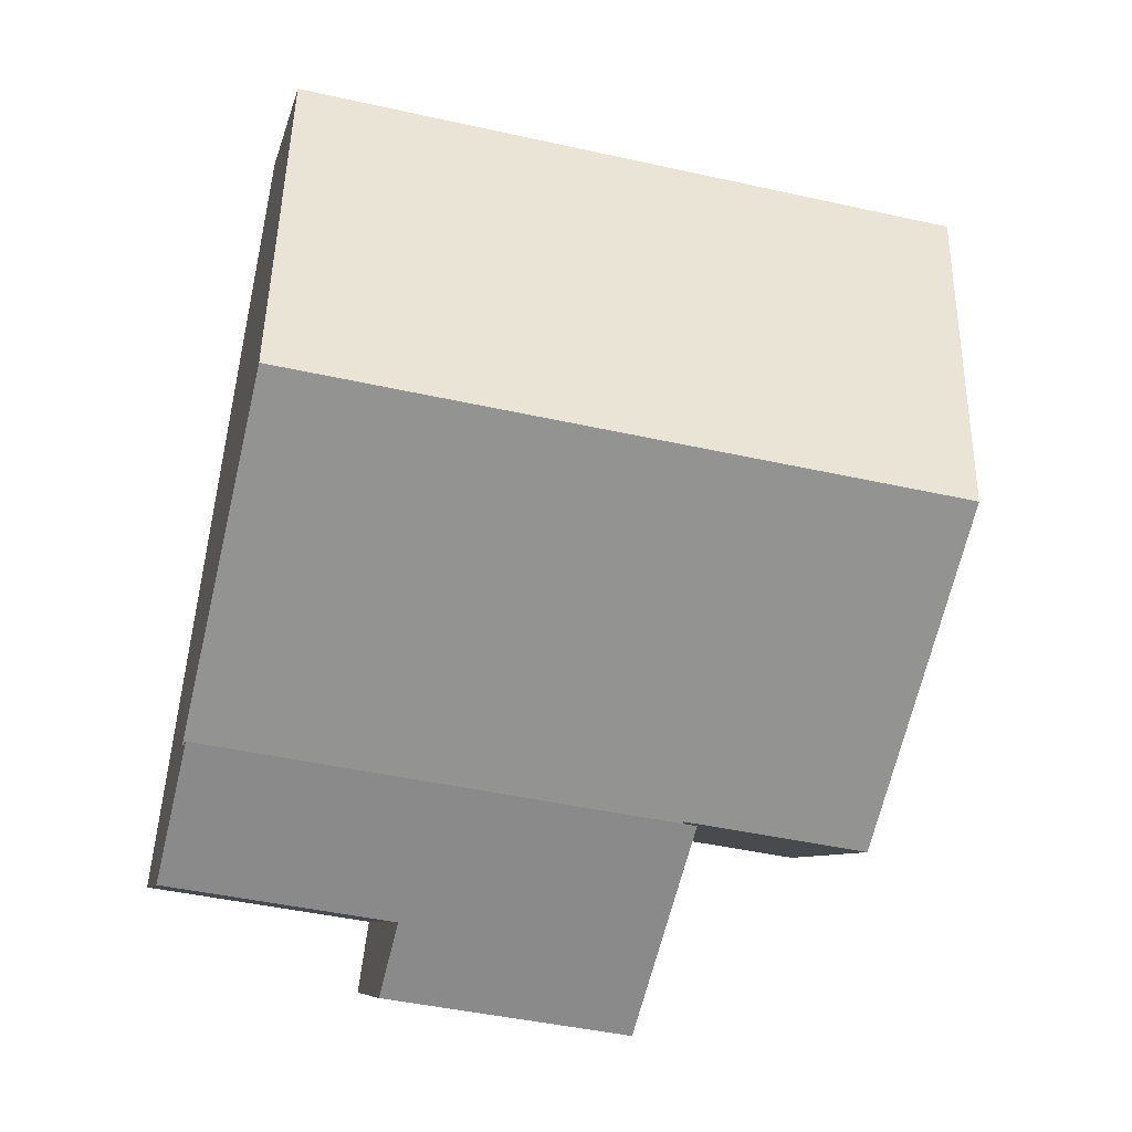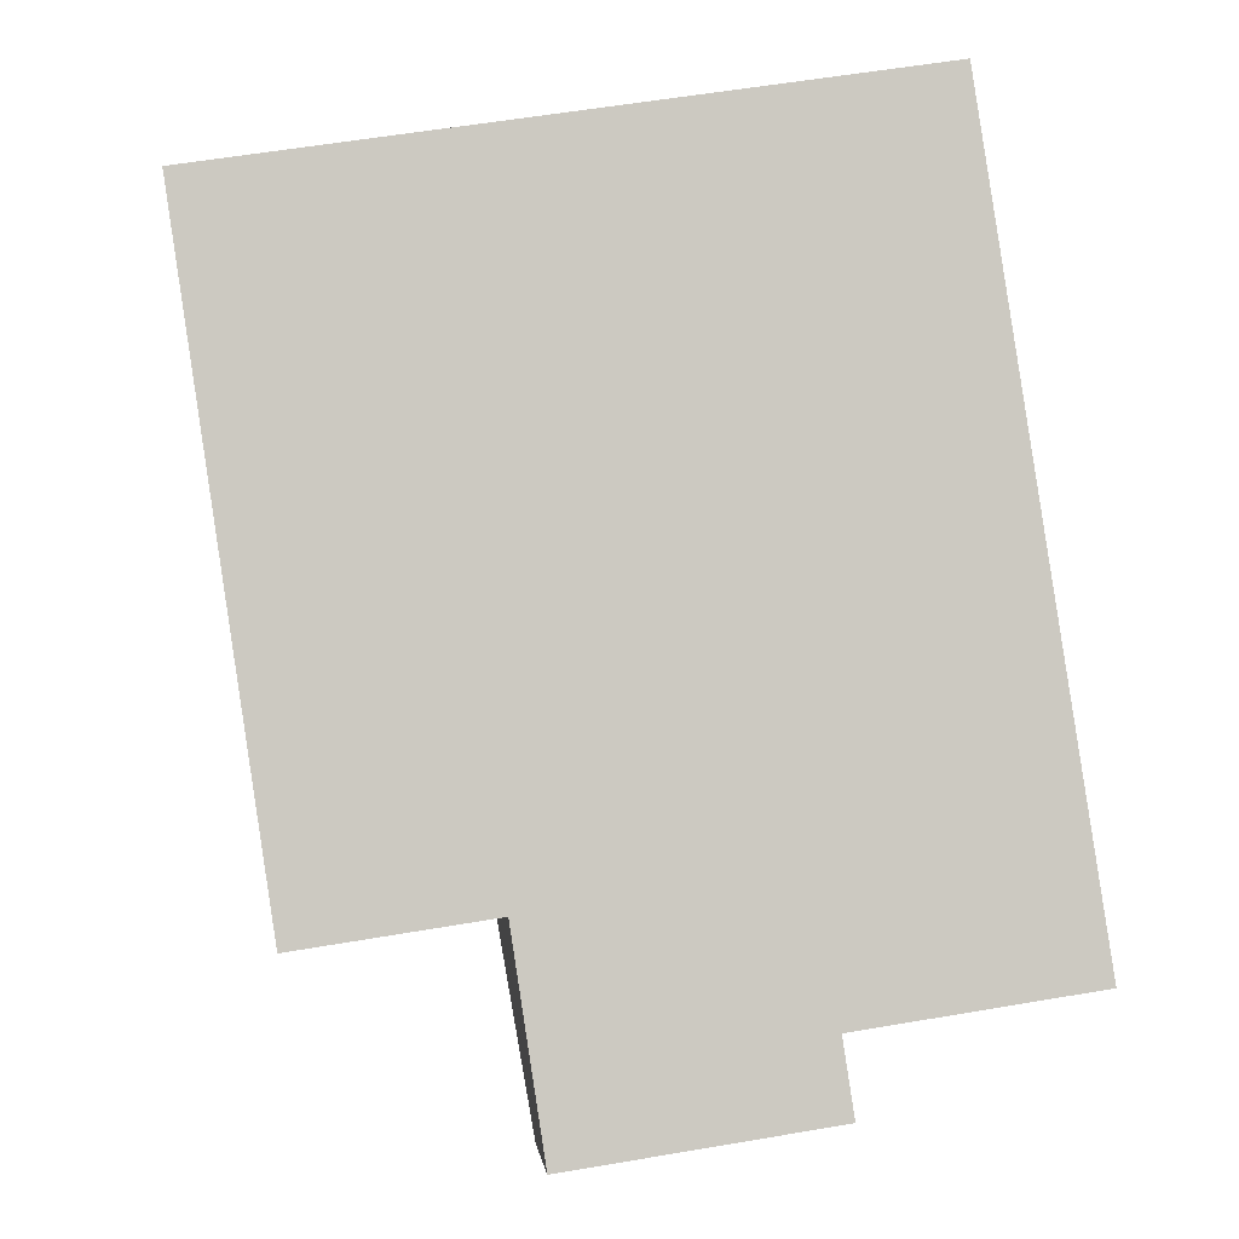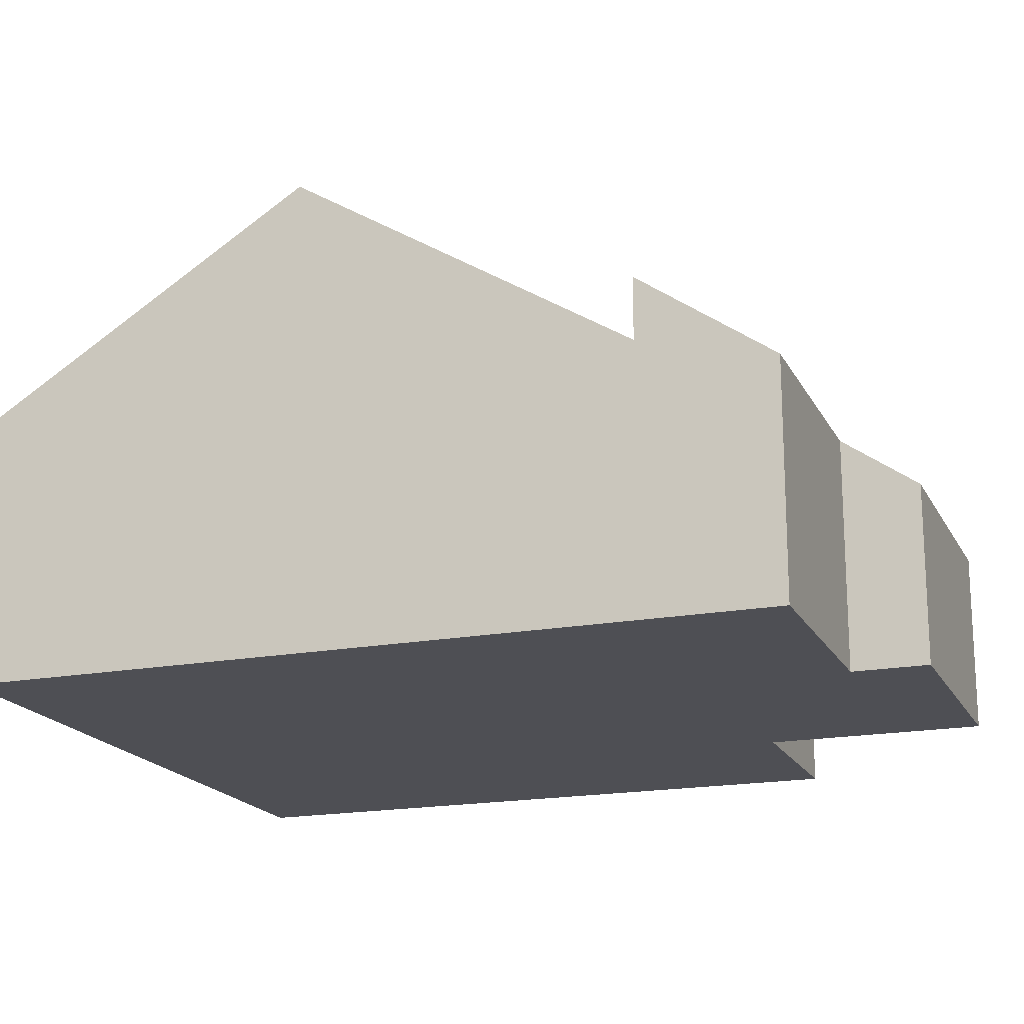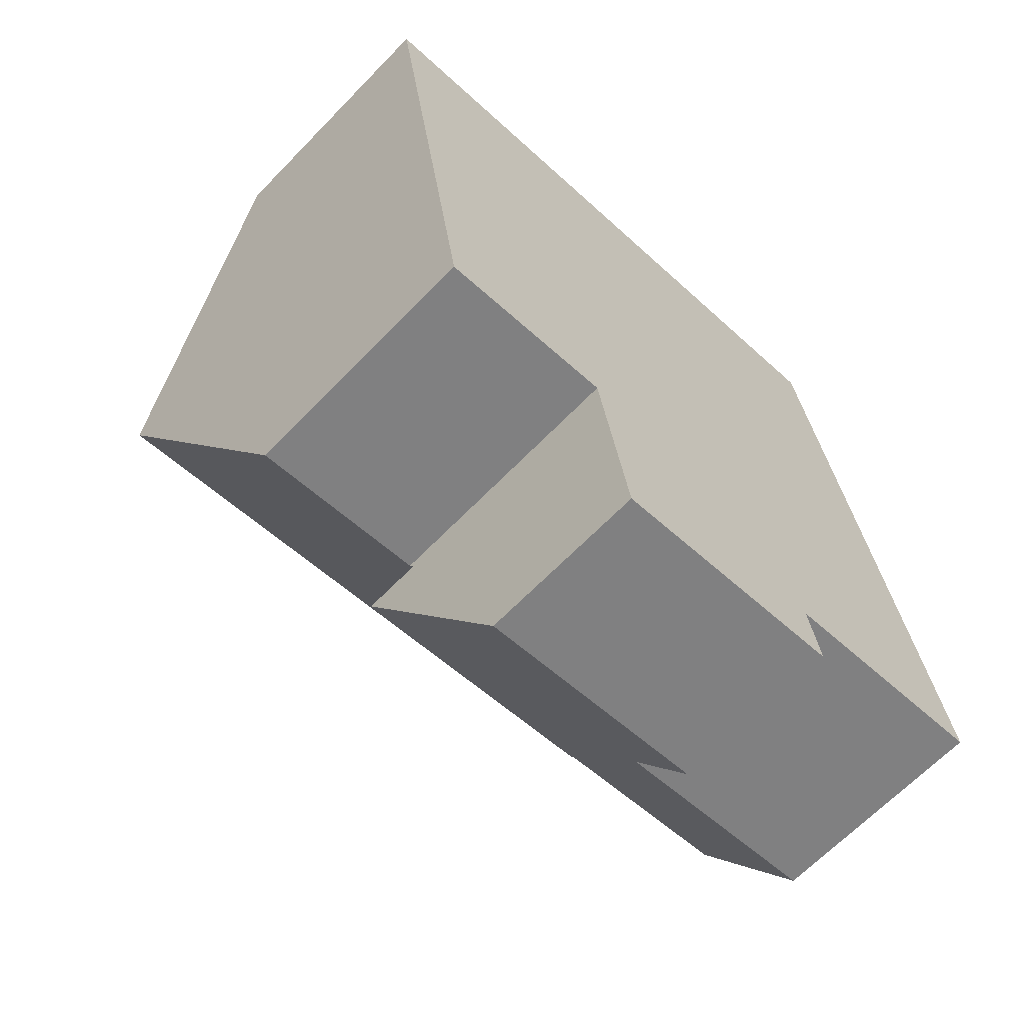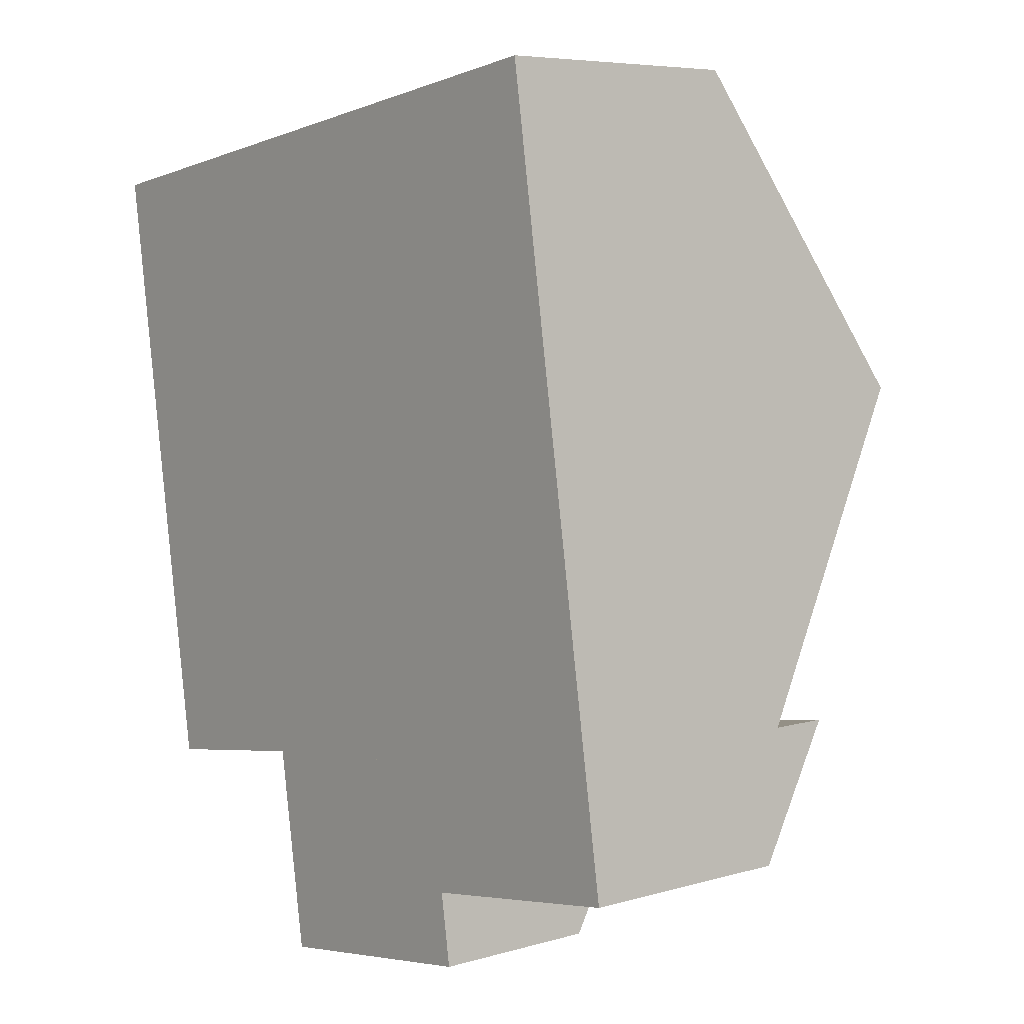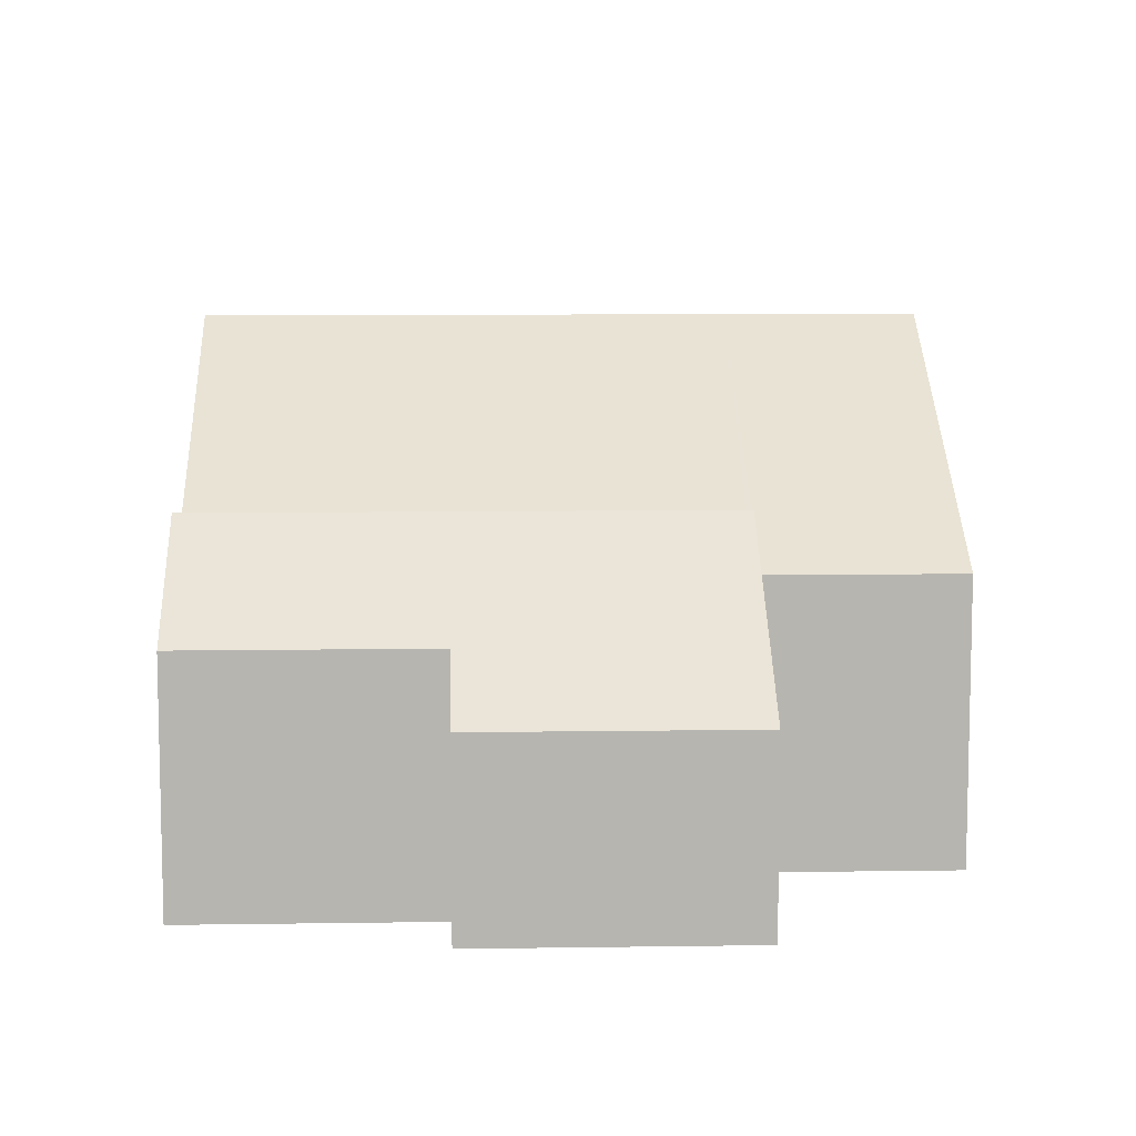
<metadata>
{"format":"obj","ext":"obj","renderer":"f3d","projection":"perspective","resolution":1024,"background":"white","views":[{"elev":-7.8,"azim":168.5,"up":"+Z"},{"elev":-2.4,"azim":-4.9,"up":"+Z"},{"elev":-18.4,"azim":101.3,"up":"+Y"},{"elev":-65.8,"azim":-44.1,"up":"+Z"},{"elev":6.4,"azim":49.6,"up":"+Z"},{"elev":9.1,"azim":169.0,"up":"+Y"}]}
</metadata>
<code>
v  3.646 7.379 -4.676
v  10.69 4.171 1.641
v  11.48 7.379 -3.474
v  2.861 4.171 0.439
v  0.771 7.379 -5.117
v  0 4.171 2.554e-16
v  4.544 4.109 -9.875
v  12.28 4.109 -8.688
v  4.529 4.171 -9.776
v  4.43 4.171 -9.791
v  1.542 4.171 -10.23
v  10.69 -1.005e-16 1.641
v  2.861 -2.688e-17 0.439
v  0 0 0
v  11.48 2.127e-16 -3.474
v  12.28 5.32e-16 -8.688
v  4.544 6.047e-16 -9.875
v  4.529 5.986e-16 -9.776
v  1.542 6.267e-16 -10.23
v  4.43 5.995e-16 -9.791
v  0.771 3.133e-16 -5.117
v  4.544 5.081 -9.875
v  9.093 2.777 -12.5
v  5.042 2.777 -13.12
v  8.914 3.607 -11.33
v  12.28 5.081 -8.688
v  12.6 3.607 -10.77
v  12.6 6.592e-16 -10.77
v  8.914 6.938e-16 -11.33
v  9.093 7.654e-16 -12.5
v  5.042 8.034e-16 -13.12
g defaultobject
f 1 2 3
f 2 1 4
f 4 1 5
f 4 5 6
f 7 3 8
f 3 7 9
f 3 9 1
f 1 9 10
f 1 10 11
f 1 11 5
f 4 12 2
f 12 4 13
f 13 4 6
f 13 6 14
f 12 3 2
f 3 12 8
f 8 12 15
f 8 15 16
f 16 7 8
f 7 16 17
f 18 10 9
f 10 18 11
f 11 18 19
f 19 18 20
f 7 18 9
f 18 7 17
f 19 5 11
f 5 19 6
f 6 19 21
f 6 21 14
f 15 17 16
f 17 15 12
f 17 12 18
f 18 12 13
f 18 13 20
f 20 13 19
f 19 13 21
f 21 13 14
f 22 23 24
f 23 22 25
f 25 22 26
f 25 26 27
f 28 25 27
f 25 28 29
f 30 24 23
f 24 30 31
f 29 23 25
f 23 29 30
f 16 27 26
f 27 16 28
f 24 17 22
f 17 24 31
f 17 26 22
f 26 17 16
f 30 17 31
f 17 30 29
f 17 29 16
f 16 29 28

</code>
